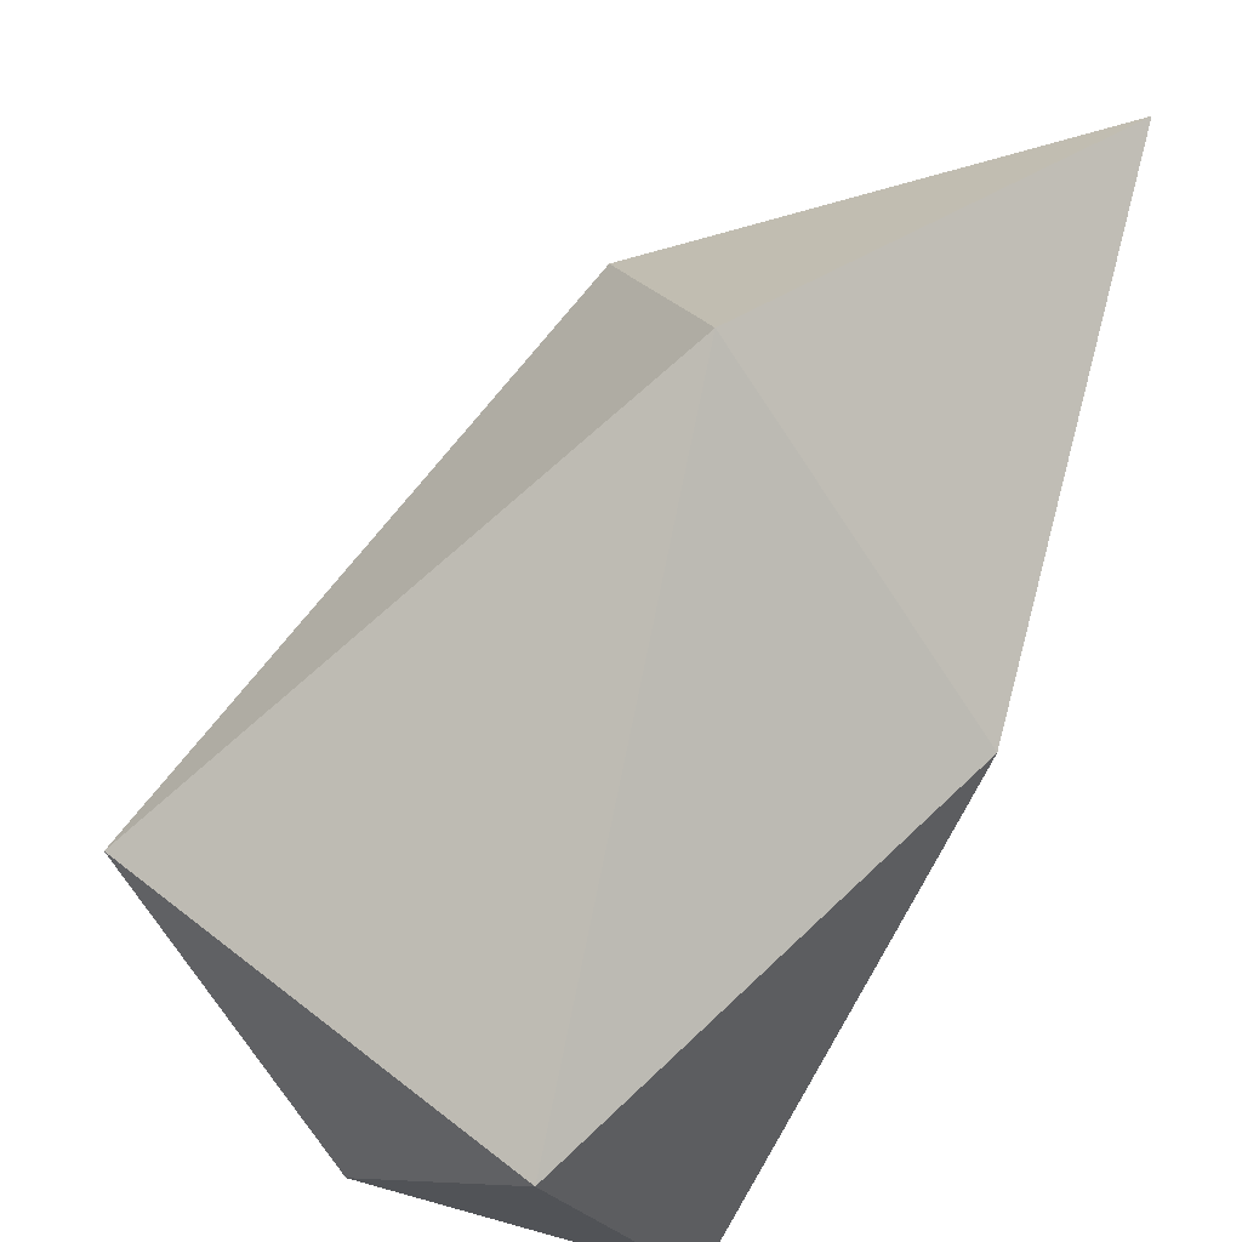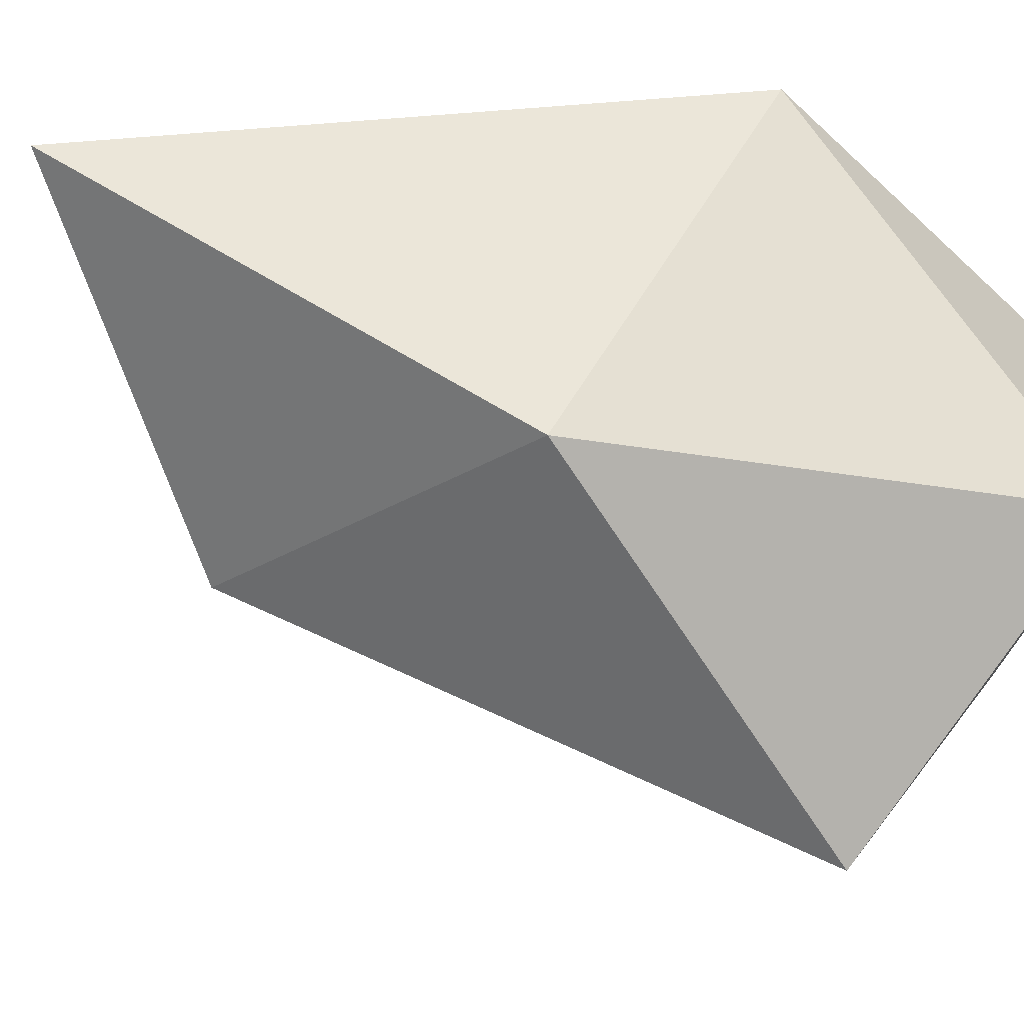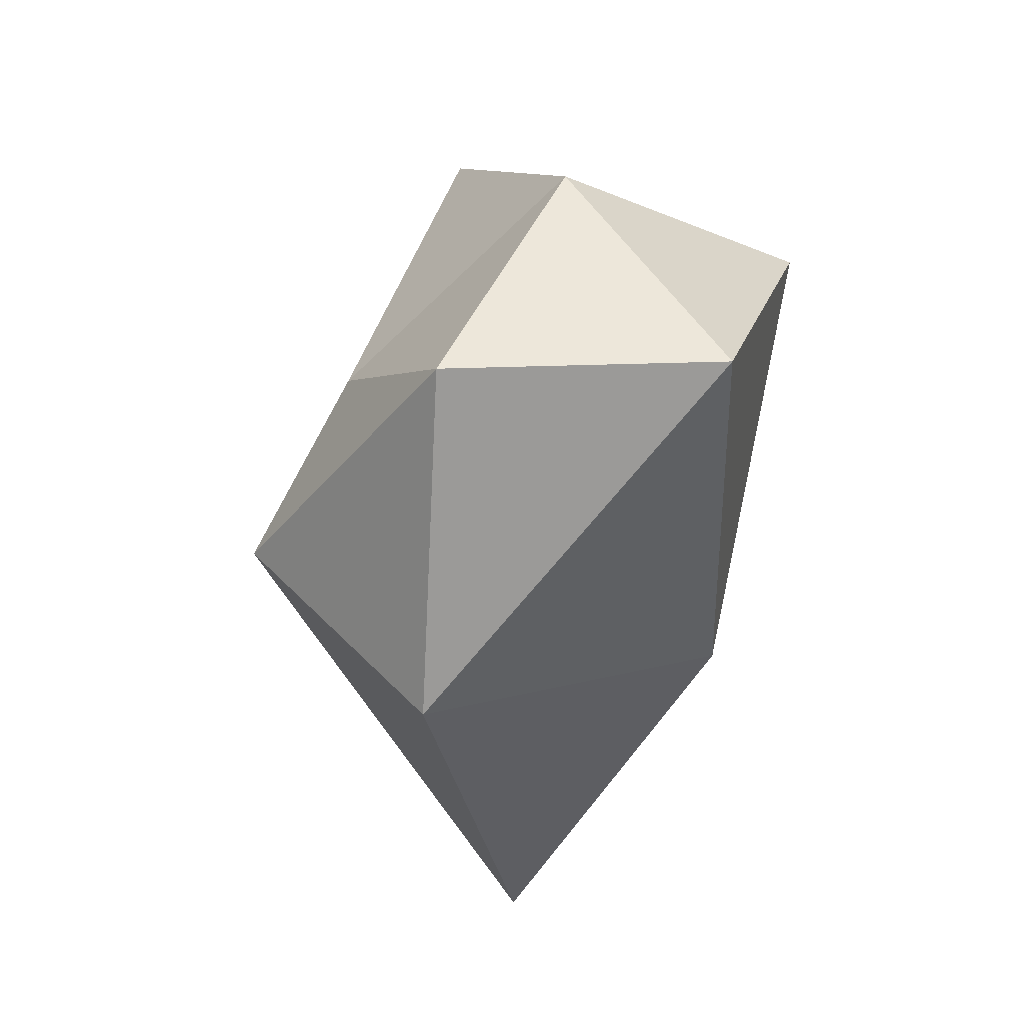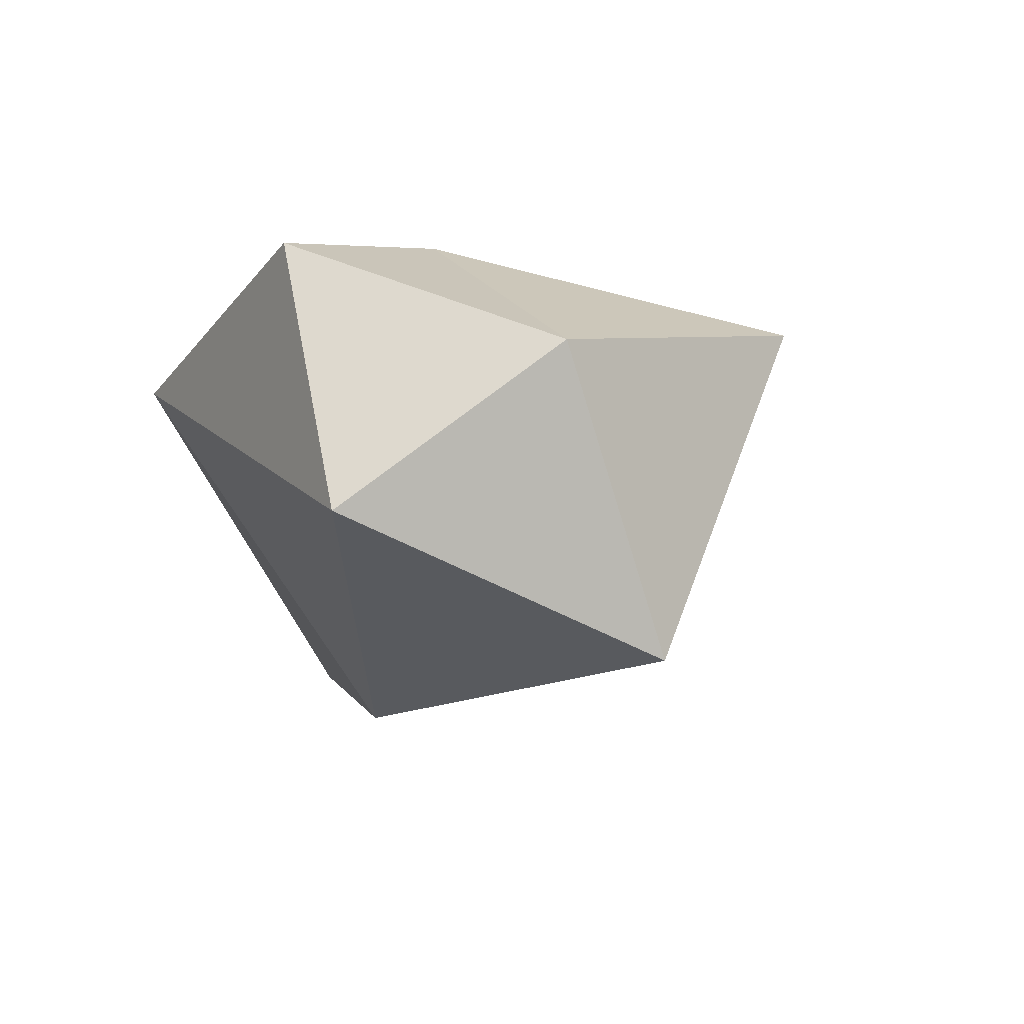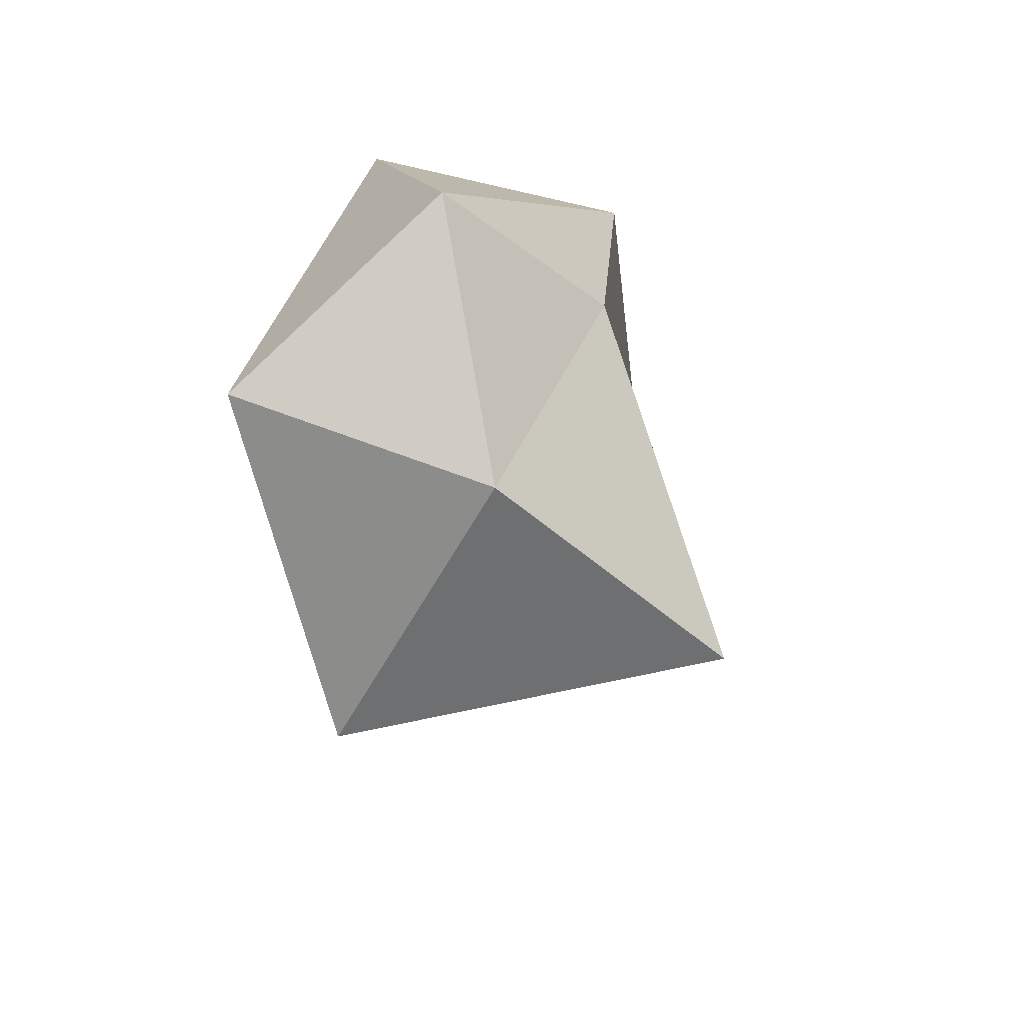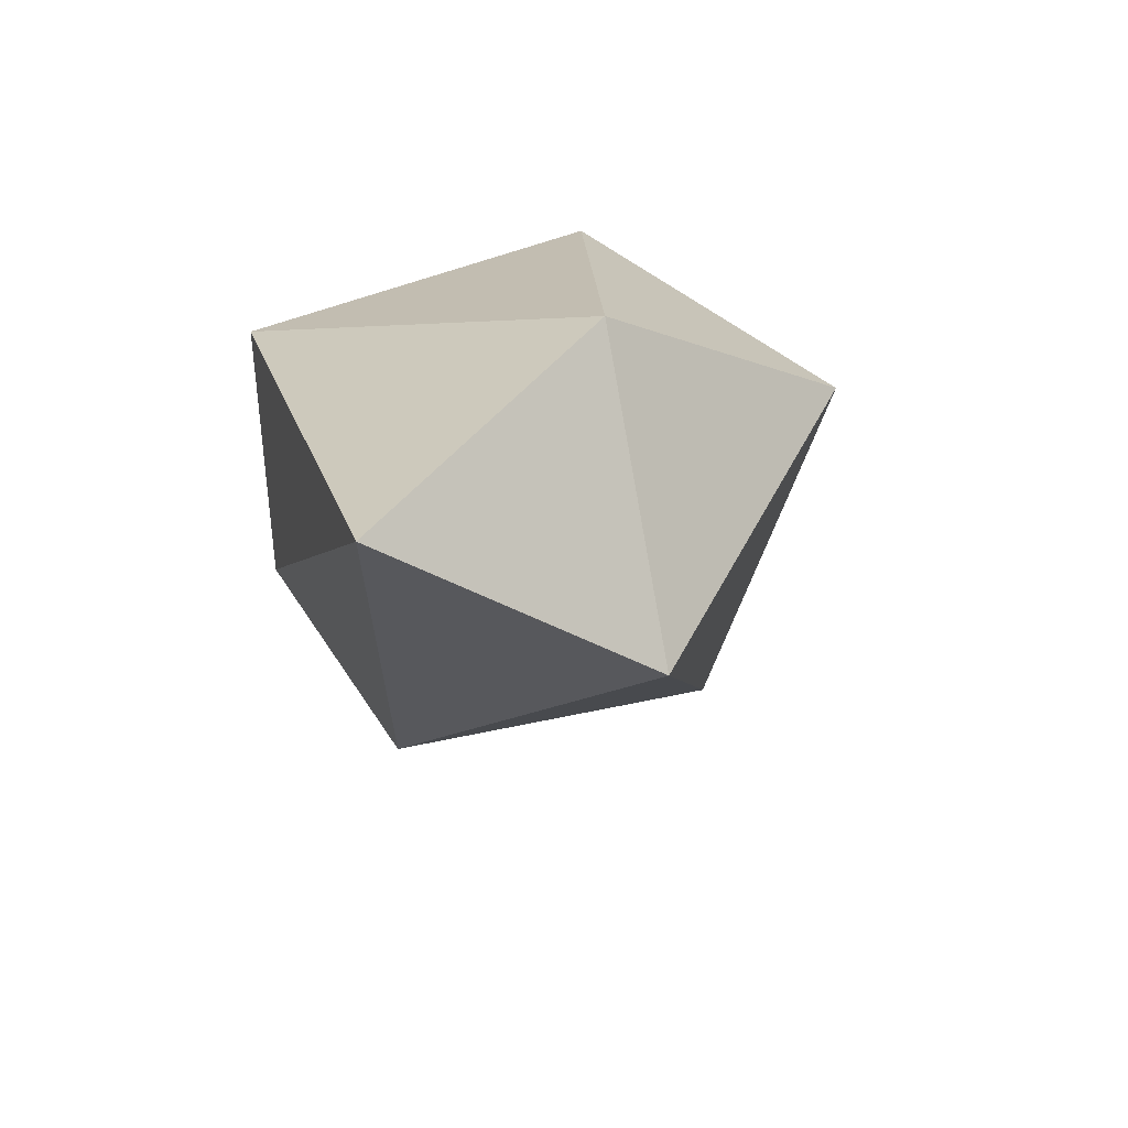
<metadata>
{"format":"obj","ext":"obj","renderer":"f3d","projection":"perspective","resolution":1024,"background":"white","views":[{"elev":-68.1,"azim":-24.8,"up":"+Z"},{"elev":-31.1,"azim":72.6,"up":"+Z"},{"elev":49.8,"azim":55.7,"up":"+Y"},{"elev":63.1,"azim":142.8,"up":"+Y"},{"elev":78.5,"azim":-159.0,"up":"+Y"},{"elev":-71.5,"azim":101.0,"up":"+Y"}]}
</metadata>
<code>
g default
v -0.1958 0.64 -1.502
v 0.4721 1.181 -0.6599
v -0.4319 1.287 -0.6599
v -1.299 0.64 -0.8014
v -0.5507 -1.059 -0.7276
v 0.4708 -0.4134 -0.7276
v 0.505 0.2758 0.5388
v 0.06781 1.287 0.1711
v -0.5047 0.74 0.1711
v -0.7145 -0.8541 0.1895
v 0.2761 -1.759 0.02848
v -0.3834 0.2758 0.6561
g pPlatonic1
f 1 3 2
f 1 4 3
f 1 5 4
f 1 6 5
f 1 2 6
f 2 3 8
f 3 4 9
f 4 5 10
f 5 6 11
f 6 2 7
f 2 8 7
f 3 9 8
f 4 10 9
f 5 11 10
f 6 7 11
f 7 8 12
f 8 9 12
f 9 10 12
f 10 11 12
f 11 7 12

</code>
